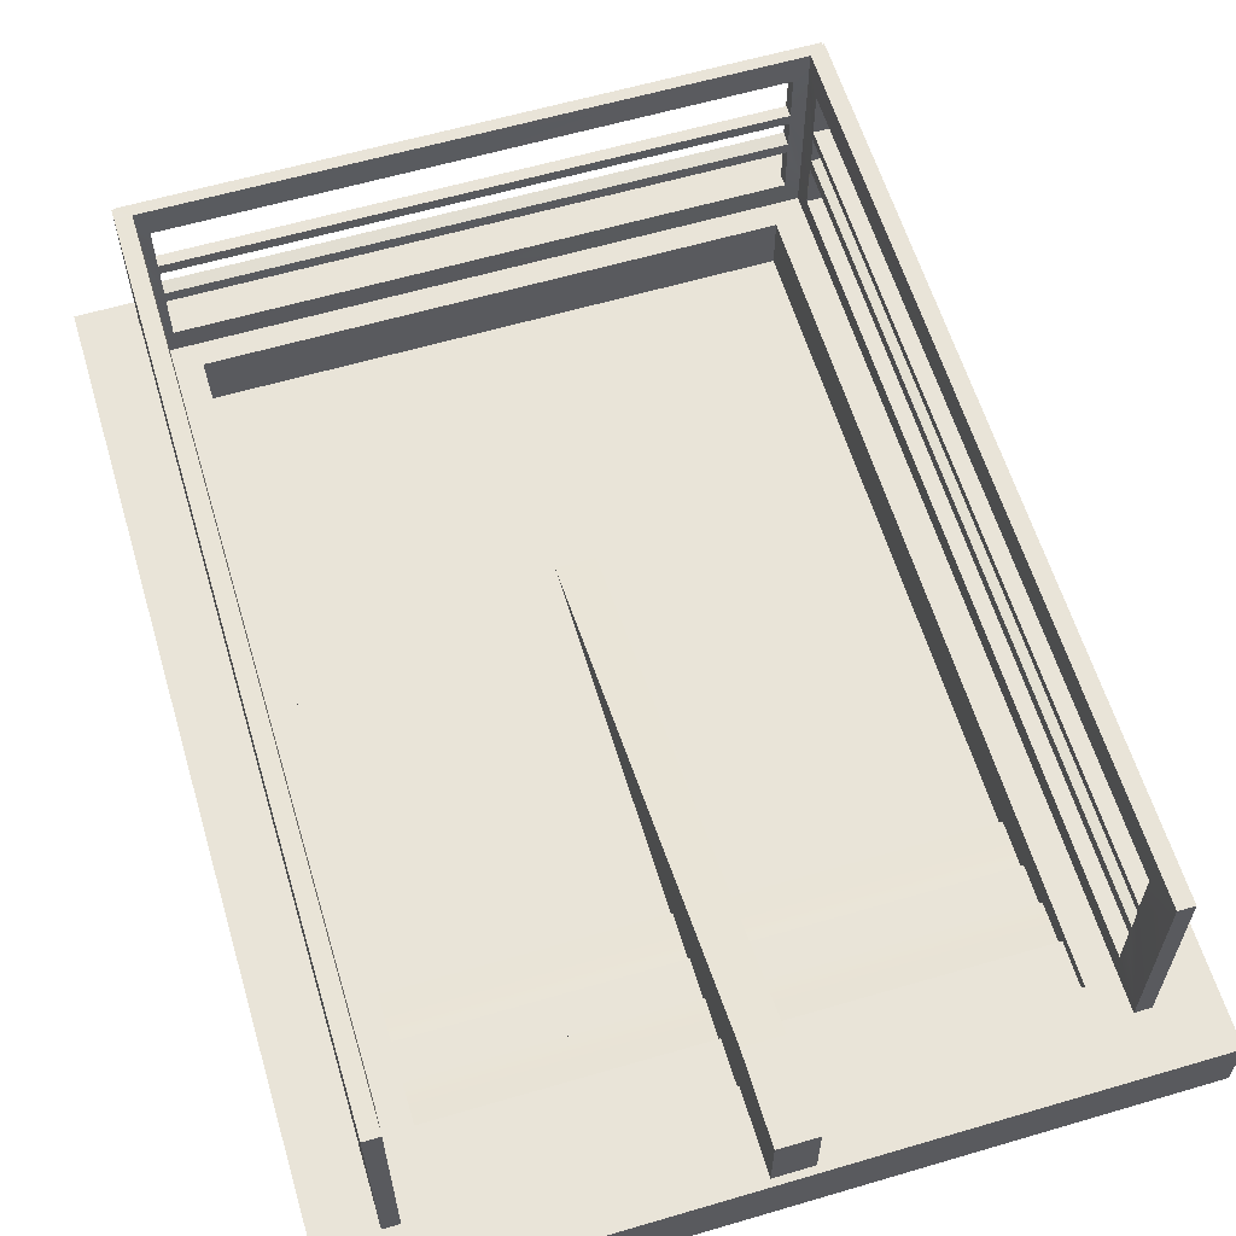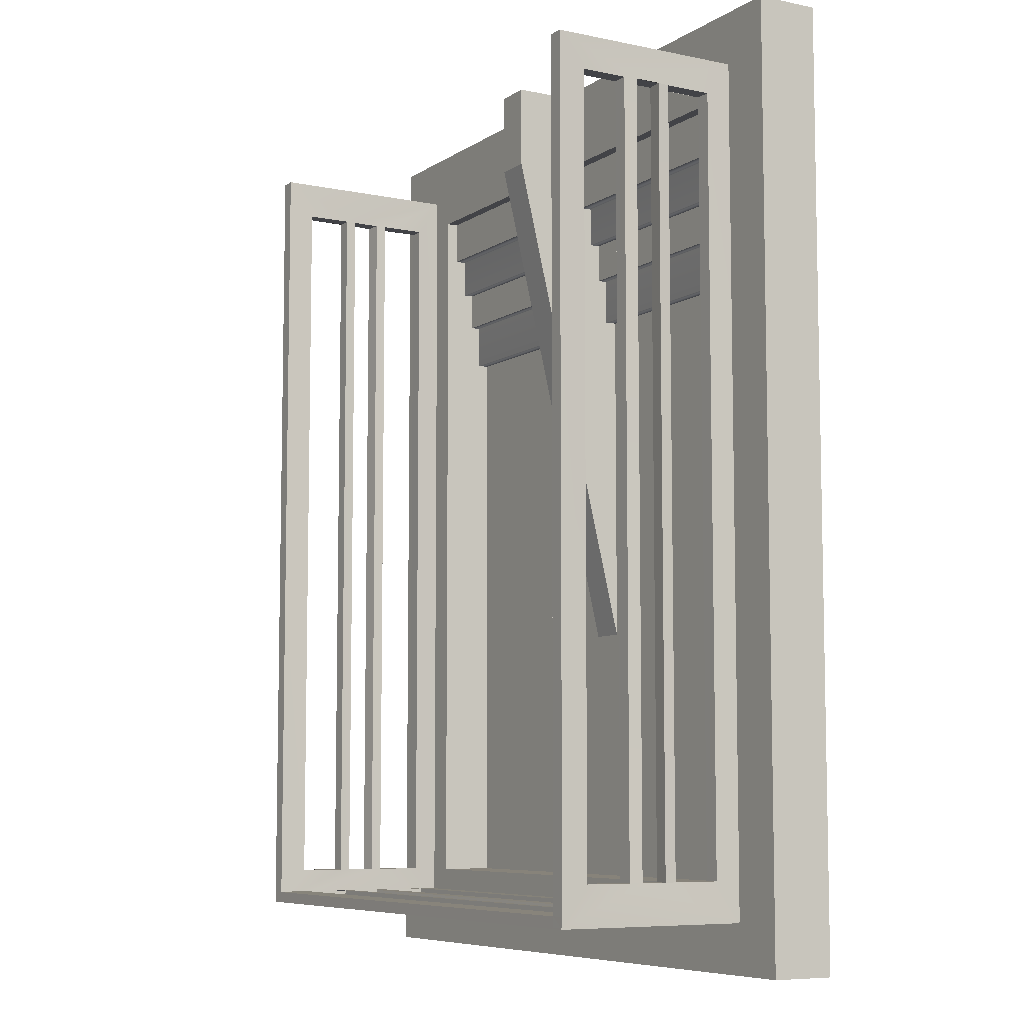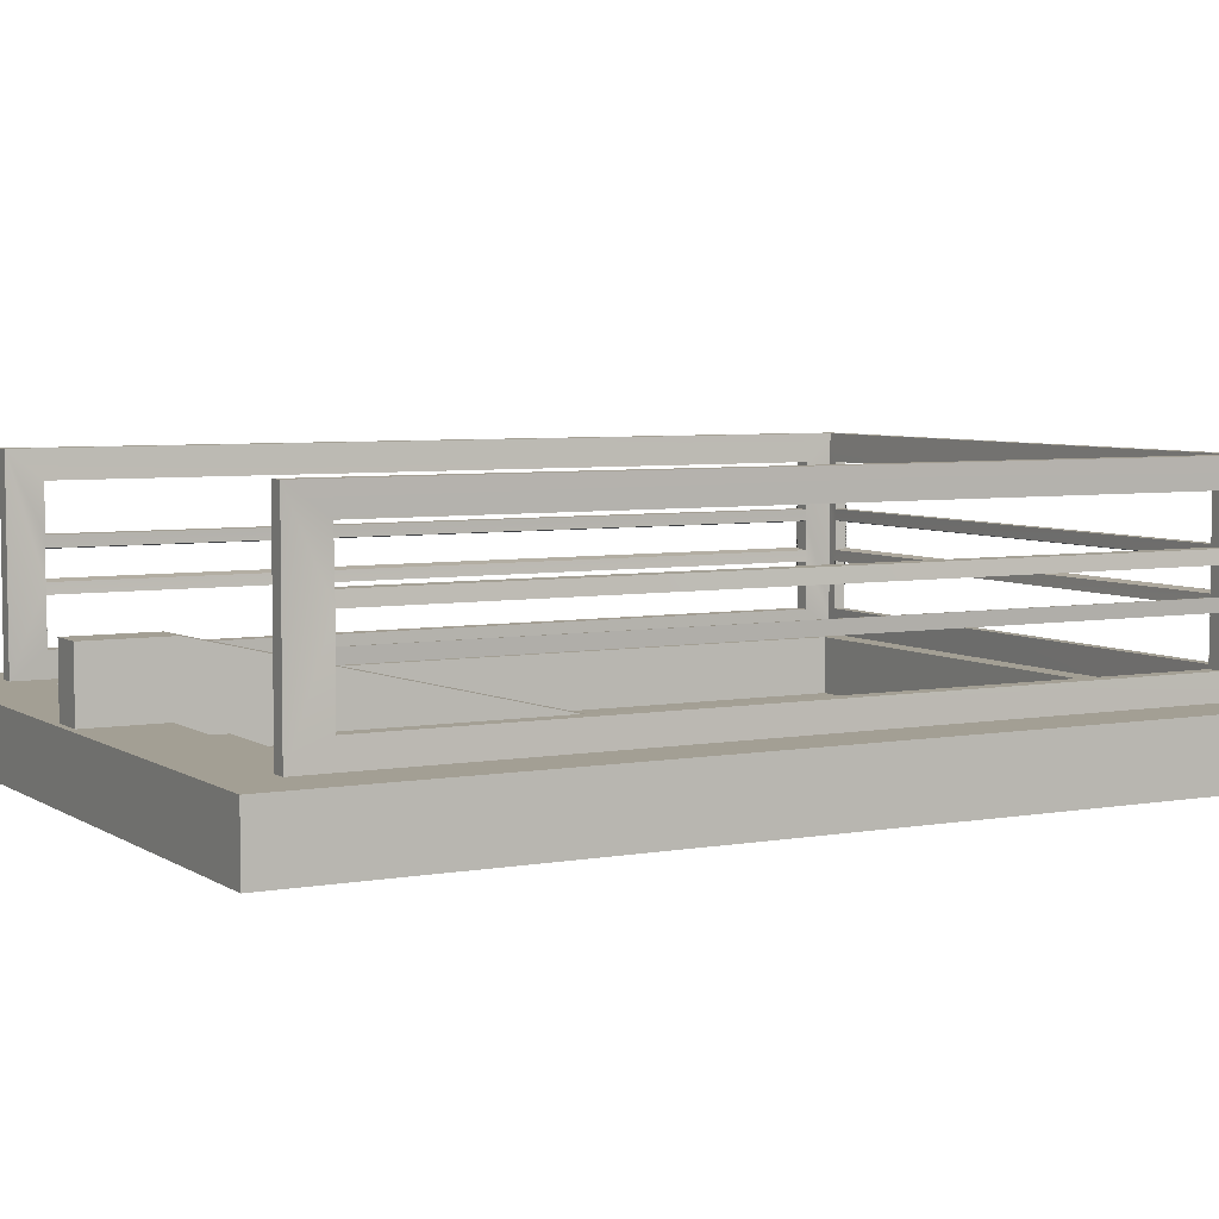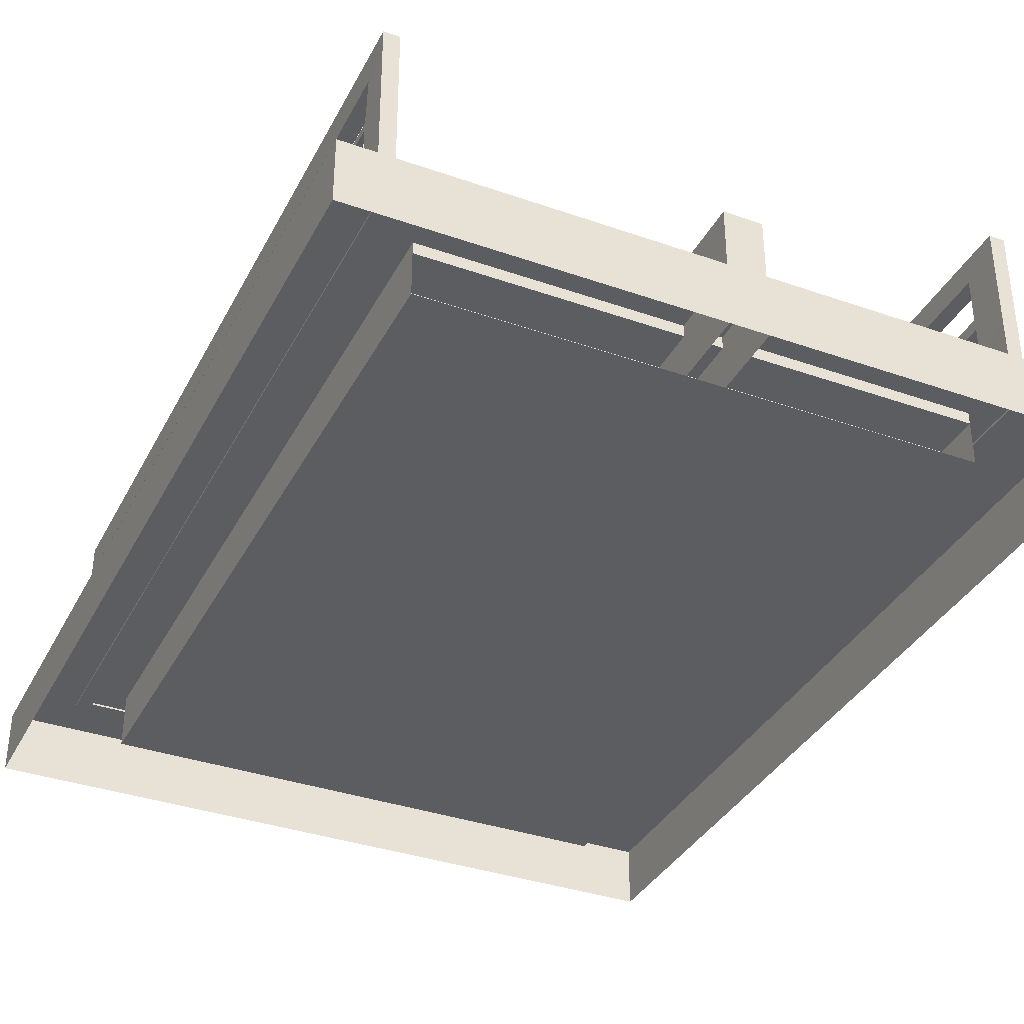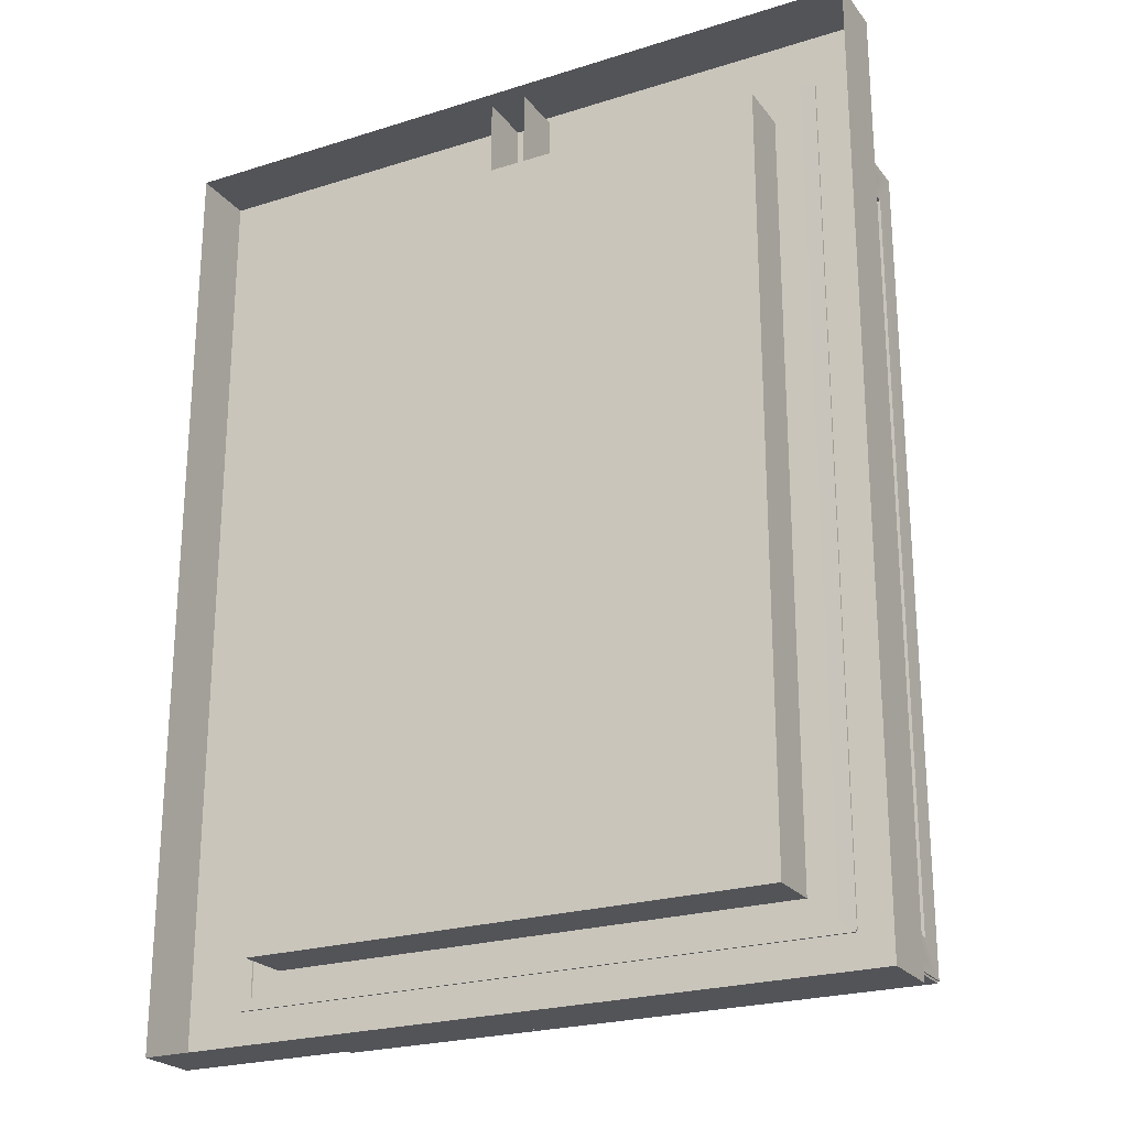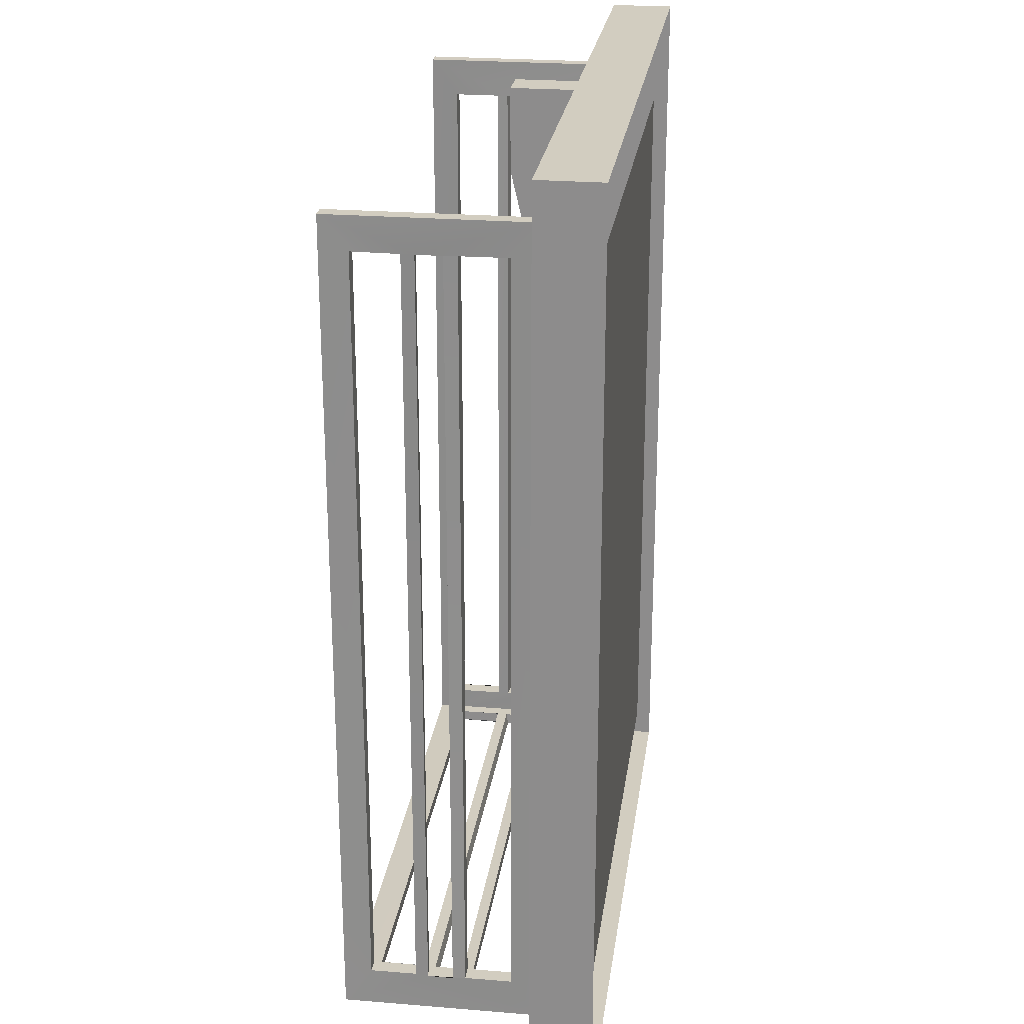
<metadata>
{"format":"obj","ext":"obj","renderer":"f3d","projection":"perspective","resolution":1024,"background":"white","views":[{"elev":60.7,"azim":-16.7,"up":"+Y"},{"elev":-7.4,"azim":-120.4,"up":"+Z"},{"elev":5.4,"azim":61.1,"up":"+Y"},{"elev":-36.0,"azim":-24.7,"up":"+Y"},{"elev":-23.6,"azim":27.8,"up":"+Z"},{"elev":24.3,"azim":-82.2,"up":"+Z"}]}
</metadata>
<code>
v -0.1355 0.06531 3.392
v 0.1355 0.06531 3.392
v -0.1355 0.9454 3.392
v 0.1355 0.9454 3.392
v -0.1355 0.9454 2.781
v 0.1355 0.9454 2.781
v -0.1355 0.06531 2.781
v 0.1355 0.06531 2.781
v -0.1355 0.06531 -0.9404
v 0.1355 0.06531 -0.9404
v 0.1355 0.06531 -0.9404
v -0.1355 0.06531 -0.9404
v 2.156 0.4515 3.057
v 2.156 0.4515 -3.069
v 2.268 0.4513 3.057
v 2.268 0.4513 -3.069
v 2.271 1.906 3.057
v 2.271 1.906 -3.069
v 2.158 1.906 3.057
v 2.158 1.906 -3.069
v 2.276 1.085 2.777
v 2.276 1.085 -2.825
v 2.275 1.272 -2.825
v 2.275 1.272 2.777
v 2.152 1.285 2.777
v 2.152 1.285 -2.825
v 2.153 1.073 -2.825
v 2.153 1.073 2.777
v 2.262 1.704 2.777
v 2.262 1.704 -2.825
v 2.261 1.366 2.777
v 2.261 1.366 -2.825
v 2.261 0.6504 2.777
v 2.261 0.6504 -2.825
v 2.262 0.9932 -2.825
v 2.262 0.9932 2.777
v 2.147 0.6509 2.777
v 2.147 0.6509 -2.825
v 2.149 0.9937 -2.825
v 2.149 0.9937 2.777
v 2.149 1.704 2.777
v 2.149 1.704 -2.825
v 2.148 1.367 2.777
v 2.148 1.367 -2.825
v -2.16 0.4515 -3.075
v -2.16 0.4515 3.052
v -2.273 0.4513 -3.075
v -2.273 0.4513 3.052
v -2.275 1.906 -3.075
v -2.275 1.906 3.052
v -2.163 1.906 -3.075
v -2.163 1.906 3.052
v -2.281 1.085 -2.794
v -2.281 1.085 2.808
v -2.279 1.272 2.808
v -2.279 1.272 -2.794
v -2.156 1.285 -2.794
v -2.156 1.285 2.808
v -2.158 1.073 2.808
v -2.158 1.073 -2.794
v -2.267 1.704 -2.794
v -2.267 1.704 2.808
v -2.266 1.366 -2.794
v -2.266 1.366 2.808
v -2.265 0.6504 -2.794
v -2.265 0.6504 2.808
v -2.266 0.9932 2.808
v -2.266 0.9932 -2.794
v -2.152 0.6509 -2.794
v -2.152 0.6509 2.808
v -2.153 0.9937 2.808
v -2.153 0.9937 -2.794
v -2.154 1.704 -2.794
v -2.154 1.704 2.808
v -2.153 1.367 -2.794
v -2.153 1.367 2.808
v 2.259 0.4515 -3
v -2.262 0.4515 -3
v 2.259 0.4513 -3.083
v -2.262 0.4513 -3.083
v 2.259 1.906 -3.085
v -2.262 1.906 -3.085
v 2.259 1.906 -3.002
v -2.262 1.906 -3.002
v 2.052 1.085 -3.088
v -2.082 1.085 -3.088
v -2.082 1.272 -3.087
v 2.052 1.272 -3.087
v 2.052 1.285 -2.997
v -2.082 1.285 -2.997
v -2.082 1.073 -2.998
v 2.052 1.073 -2.998
v 2.052 1.704 -3.078
v -2.082 1.704 -3.078
v 2.052 1.366 -3.078
v -2.082 1.366 -3.078
v 2.052 0.6504 -3.077
v -2.082 0.6504 -3.077
v -2.082 0.9932 -3.078
v 2.052 0.9932 -3.078
v 2.052 0.6509 -2.994
v -2.082 0.6509 -2.994
v -2.082 0.9937 -2.995
v 2.052 0.9937 -2.995
v 2.052 1.704 -2.995
v -2.082 1.704 -2.995
v 2.052 1.367 -2.994
v -2.082 1.367 -2.994
v -2.671 0 -3.44
v -2.671 0 3.44
v -2.671 0.4655 -3.44
v -2.671 0.4655 3.44
v 2.671 0.4655 -3.44
v 2.671 0.4655 3.44
v 2.671 0 -3.44
v 2.671 0 3.44
v -1.947 0.4655 -2.829
v -1.947 0.4655 2.829
v 1.947 0.4655 2.829
v 1.947 0.4655 -2.829
v 1.947 0.06531 -2.829
v 1.947 0.06531 2.829
v -1.947 0.06531 2.829
v -1.947 0.06531 -2.829
v 1.947 0.3812 2.829
v -1.947 0.3812 2.829
v -1.947 0.2054 2.829
v 1.947 0.2054 2.829
v -1.947 0.2202 2.202
v 1.947 0.2202 2.202
v 1.947 0.3812 2.497
v -1.947 0.3812 2.497
v -1.947 0.2202 1.914
v 1.947 0.2202 1.914
v 1.947 0.06531 1.58
v -1.947 0.06531 1.58
v 1.947 0.1481 1.914
v -1.947 0.1481 1.914
v -1.947 0.2956 2.202
v 1.947 0.2956 2.202
v -1.947 0.1481 1.58
v 1.947 0.1481 1.58
v -1.947 0.2956 2.497
v 1.947 0.2956 2.497
v 1.947 0.06531 1.259
v -1.947 0.06531 1.259
v 1.947 0.06531 -0.8924
v -1.947 0.06531 -0.8924
v 0 0.4655 3.44
f 1 2 4 3
f 3 4 6 5
f 9 10 11 12
f 2 8 6 4
f 7 1 3 5
f 5 6 10 9
f 6 8 11 10
f 7 5 9 12
f 13 14 16 15
f 17 18 20 19
f 14 20 18 16
f 19 13 15 17
f 20 14 27 26
f 13 19 25 28
f 27 28 21 22
f 25 26 23 24
f 26 27 22 23
f 28 25 24 21
f 18 17 29 30
f 24 31 29 17 15 33 36 21
f 24 23 32 31
f 15 16 34 33
f 23 22 35 34 16 18 30 32
f 22 21 36 35
f 33 34 38 37
f 34 35 39 38
f 35 36 40 39
f 36 33 37 40
f 30 29 41 42
f 29 31 43 41
f 31 32 44 43
f 32 30 42 44
f 42 41 19 20
f 37 38 14 13
f 39 40 28 27
f 26 25 43 44
f 44 42 20 26
f 38 39 27 14
f 25 19 41 43
f 13 28 40 37
f 45 46 48 47
f 49 50 52 51
f 46 52 50 48
f 51 45 47 49
f 52 46 59 58
f 45 51 57 60
f 59 60 53 54
f 57 58 55 56
f 58 59 54 55
f 60 57 56 53
f 50 49 61 62
f 56 63 61 49 47 65 68 53
f 56 55 64 63
f 47 48 66 65
f 55 54 67 66 48 50 62 64
f 54 53 68 67
f 65 66 70 69
f 66 67 71 70
f 67 68 72 71
f 68 65 69 72
f 62 61 73 74
f 61 63 75 73
f 63 64 76 75
f 64 62 74 76
f 74 73 51 52
f 69 70 46 45
f 71 72 60 59
f 58 57 75 76
f 76 74 52 58
f 70 71 59 46
f 57 51 73 75
f 45 60 72 69
f 77 78 80 79
f 81 82 84 83
f 78 84 82 80
f 83 77 79 81
f 84 78 91 90
f 77 83 89 92
f 91 92 85 86
f 89 90 87 88
f 90 91 86 87
f 92 89 88 85
f 82 81 93 94
f 88 95 93 81 79 97 100 85
f 88 87 96 95
f 79 80 98 97
f 87 86 99 98 80 82 94 96
f 86 85 100 99
f 97 98 102 101
f 98 99 103 102
f 99 100 104 103
f 100 97 101 104
f 94 93 105 106
f 93 95 107 105
f 95 96 108 107
f 96 94 106 108
f 106 105 83 84
f 101 102 78 77
f 103 104 92 91
f 90 89 107 108
f 108 106 84 90
f 102 103 91 78
f 89 83 105 107
f 77 92 104 101
f 109 110 112 111
f 113 114 116 115
f 110 116 114 149 112
f 115 109 111 113
f 111 112 118 117
f 112 149 114 119 118
f 114 113 120 119
f 113 111 117 120
f 119 120 121 147 145 122 128 125
f 120 117 124 121
f 119 125 126 118
f 118 126 127 123 146 148 124 117
f 122 145 146 123
f 133 134 137 138
f 139 140 130 129
f 126 125 131 132
f 129 130 134 133
f 141 142 135 136
f 143 144 140 139
f 138 137 142 141
f 132 131 144 143
f 146 145 147 148
f 148 147 121 124

</code>
